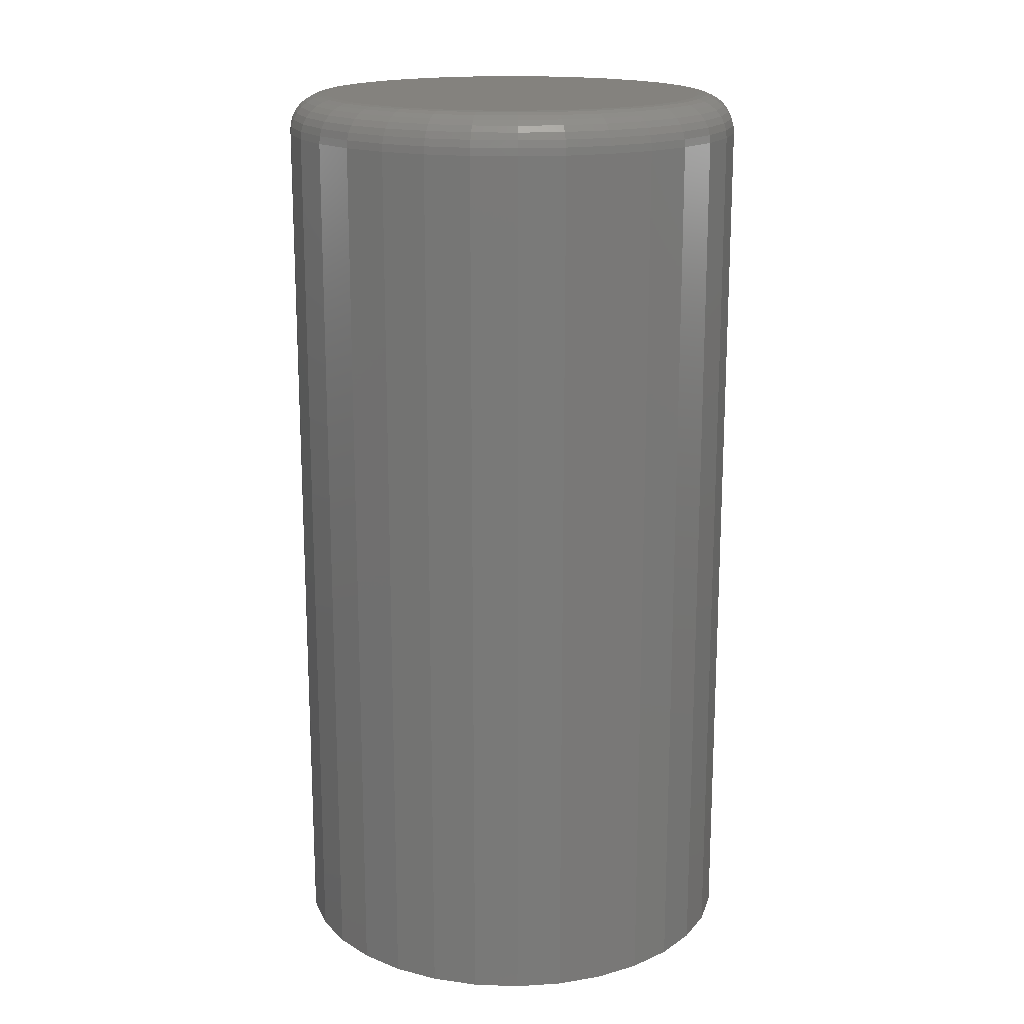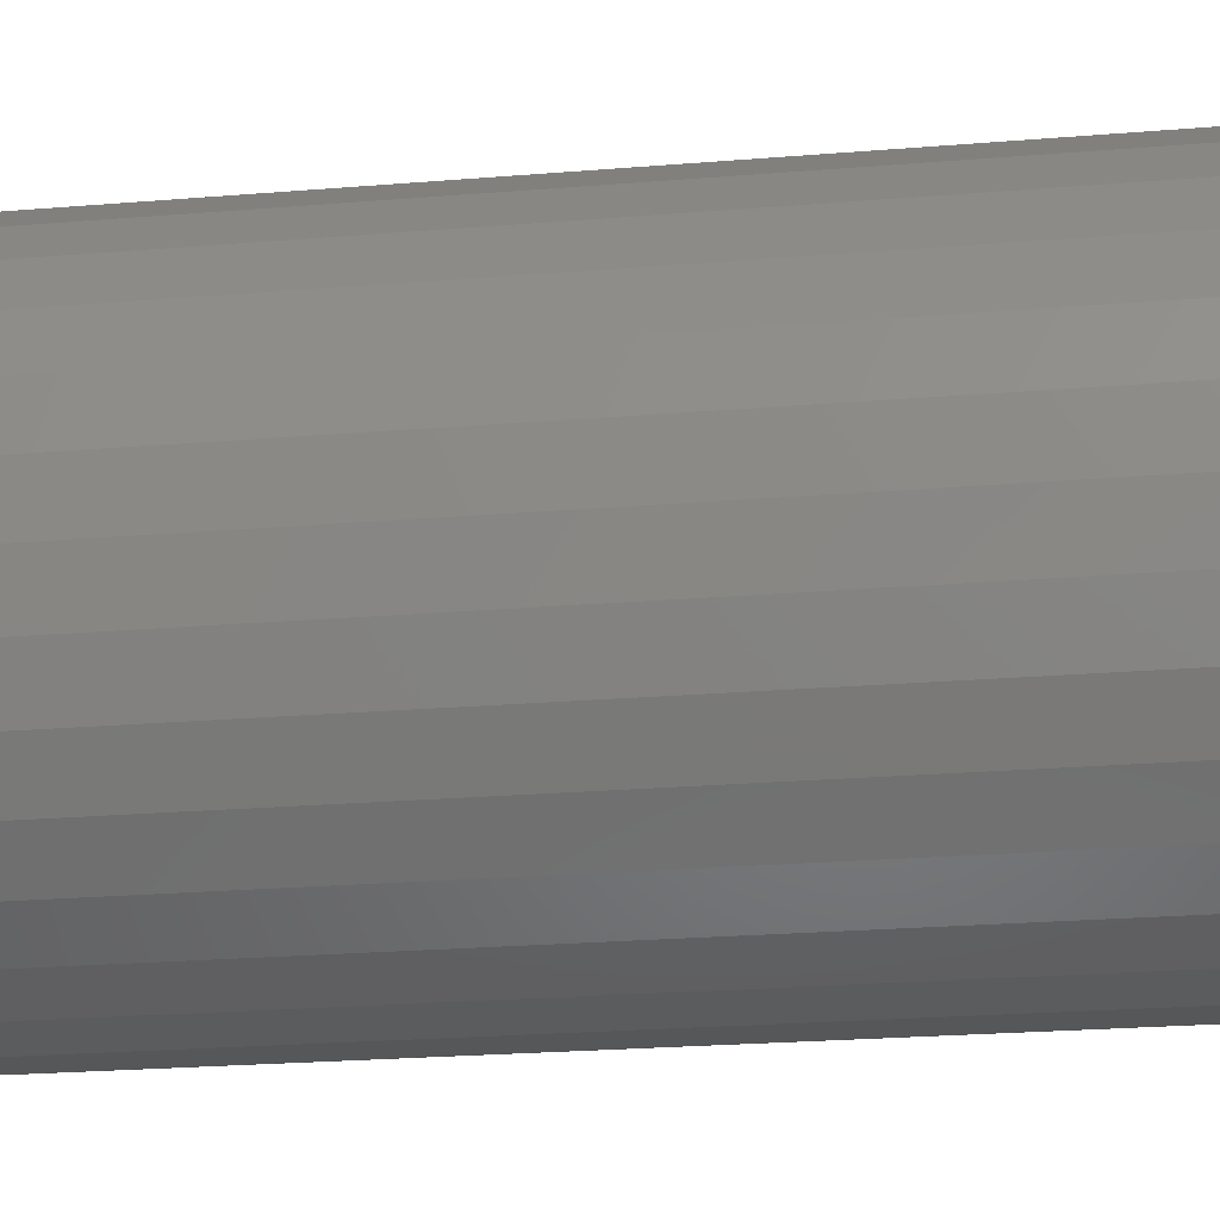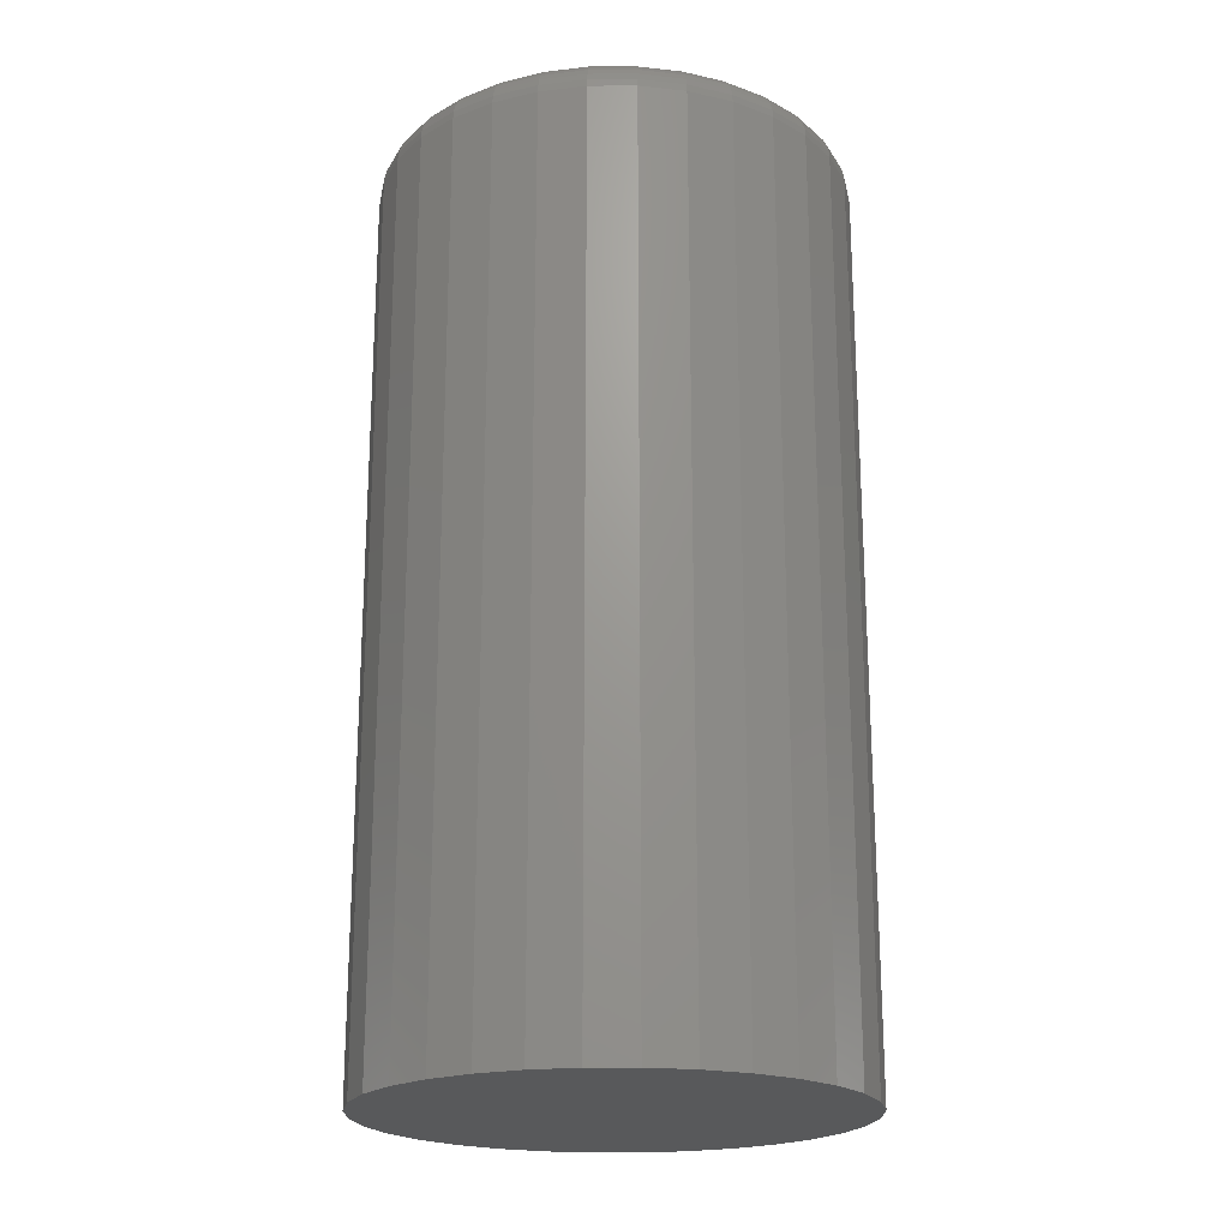
<metadata>
{"format":"stl","ext":"stl","renderer":"f3d","projection":"perspective","resolution":1024,"background":"white","views":[{"elev":17.3,"azim":-170.2,"up":"+Z"},{"elev":-23.1,"azim":98.1,"up":"+Y"},{"elev":-20.8,"azim":141.1,"up":"+Z"}]}
</metadata>
<code>
# stl→obj: 320 verts, 636 faces
v 0.2842 0.4185 0.09375
v 0.2765 0.4177 0.09375
v 0.2691 0.4155 0.09375
v 0.2919 0.4177 0.09375
v 0.2993 0.4155 0.09375
v 0.2622 0.4118 0.09375
v 0.3062 0.4118 0.09375
v 0.2562 0.4069 0.09375
v 0.3122 0.4069 0.09375
v 0.2513 0.4009 0.09375
v 0.3171 0.4009 0.09375
v 0.2477 0.3941 0.09375
v 0.3208 0.3941 0.09375
v 0.2454 0.3867 0.09375
v 0.323 0.3867 0.09375
v 0.323 0.3712 0.09375
v 0.2477 0.3638 0.09375
v 0.3208 0.3638 0.09375
v 0.2513 0.357 0.09375
v 0.3171 0.357 0.09375
v 0.2562 0.351 0.09375
v 0.3122 0.351 0.09375
v 0.2622 0.3461 0.09375
v 0.3062 0.3461 0.09375
v 0.2691 0.3424 0.09375
v 0.2993 0.3424 0.09375
v 0.2765 0.3402 0.09375
v 0.2842 0.3394 0.09375
v 0.2919 0.3402 0.09375
v 0.3238 0.3789 0.09375
v 0.2447 0.3789 0.09375
v 0.2454 0.3712 0.09375
v 0.3316 0.3789 -0.09375
v 0.3316 0.3789 0.08594
v 0.3307 0.3697 -0.09375
v 0.3307 0.3697 0.08594
v 0.328 0.3608 -0.09375
v 0.328 0.3608 0.08594
v 0.3236 0.3526 -0.09375
v 0.3236 0.3526 0.08594
v 0.3177 0.3455 -0.09375
v 0.3177 0.3455 0.08594
v 0.3105 0.3396 -0.09375
v 0.3105 0.3396 0.08594
v 0.3023 0.3352 -0.09375
v 0.3023 0.3352 0.08594
v 0.2935 0.3325 -0.09375
v 0.2935 0.3325 0.08594
v 0.2842 0.3316 -0.09375
v 0.2842 0.3316 0.08594
v 0.275 0.3325 -0.09375
v 0.275 0.3325 0.08594
v 0.2661 0.3352 -0.09375
v 0.2661 0.3352 0.08594
v 0.2579 0.3396 -0.09375
v 0.2579 0.3396 0.08594
v 0.2507 0.3455 -0.09375
v 0.2507 0.3455 0.08594
v 0.2448 0.3526 -0.09375
v 0.2448 0.3526 0.08594
v 0.2404 0.3608 -0.09375
v 0.2404 0.3608 0.08594
v 0.2378 0.3697 -0.09375
v 0.2378 0.3697 0.08594
v 0.2368 0.3789 -0.09375
v 0.2368 0.3789 0.08594
v 0.2378 0.3882 -0.09375
v 0.2378 0.3882 0.08594
v 0.2404 0.3971 -0.09375
v 0.2404 0.3971 0.08594
v 0.2448 0.4053 -0.09375
v 0.2448 0.4053 0.08594
v 0.2507 0.4124 -0.09375
v 0.2507 0.4124 0.08594
v 0.2579 0.4183 -0.09375
v 0.2579 0.4183 0.08594
v 0.2661 0.4227 -0.09375
v 0.2661 0.4227 0.08594
v 0.275 0.4254 -0.09375
v 0.275 0.4254 0.08594
v 0.2842 0.4263 -0.09375
v 0.2842 0.4263 0.08594
v 0.2935 0.4254 -0.09375
v 0.2935 0.4254 0.08594
v 0.3023 0.4227 -0.09375
v 0.3023 0.4227 0.08594
v 0.3105 0.4183 -0.09375
v 0.3105 0.4183 0.08594
v 0.3177 0.4124 -0.09375
v 0.3177 0.4124 0.08594
v 0.3236 0.4053 -0.09375
v 0.3236 0.4053 0.08594
v 0.328 0.3971 -0.09375
v 0.328 0.3971 0.08594
v 0.3307 0.3882 -0.09375
v 0.3307 0.3882 0.08594
v 0.2431 0.3789 0.0936
v 0.2439 0.387 0.0936
v 0.2417 0.3789 0.09316
v 0.2425 0.3872 0.09316
v 0.2403 0.3789 0.09243
v 0.2412 0.3875 0.09243
v 0.2391 0.3789 0.09146
v 0.24 0.3877 0.09146
v 0.2382 0.3789 0.09028
v 0.239 0.3879 0.09028
v 0.2374 0.3789 0.08893
v 0.2383 0.3881 0.08893
v 0.237 0.3789 0.08746
v 0.2379 0.3882 0.08746
v 0.3245 0.387 0.0936
v 0.3253 0.3789 0.0936
v 0.3259 0.3872 0.09316
v 0.3268 0.3789 0.09316
v 0.3273 0.3875 0.09243
v 0.3281 0.3789 0.09243
v 0.3284 0.3877 0.09146
v 0.3293 0.3789 0.09146
v 0.3294 0.3879 0.09028
v 0.3303 0.3789 0.09028
v 0.3301 0.3881 0.08893
v 0.331 0.3789 0.08893
v 0.3305 0.3882 0.08746
v 0.3314 0.3789 0.08746
v 0.3222 0.3947 0.0936
v 0.3235 0.3952 0.09316
v 0.3248 0.3957 0.09243
v 0.3259 0.3962 0.09146
v 0.3268 0.3966 0.09028
v 0.3274 0.3968 0.08893
v 0.3278 0.397 0.08746
v 0.3184 0.4018 0.0936
v 0.3196 0.4026 0.09316
v 0.3207 0.4033 0.09243
v 0.3217 0.404 0.09146
v 0.3225 0.4045 0.09028
v 0.3231 0.4049 0.08893
v 0.3235 0.4052 0.08746
v 0.3133 0.408 0.0936
v 0.3143 0.409 0.09316
v 0.3152 0.41 0.09243
v 0.3161 0.4108 0.09146
v 0.3168 0.4115 0.09028
v 0.3173 0.412 0.08893
v 0.3176 0.4123 0.08746
v 0.307 0.4131 0.0936
v 0.3078 0.4143 0.09316
v 0.3086 0.4154 0.09243
v 0.3093 0.4164 0.09146
v 0.3098 0.4172 0.09028
v 0.3102 0.4178 0.08893
v 0.3104 0.4182 0.08746
v 0.2999 0.4169 0.0936
v 0.3005 0.4183 0.09316
v 0.301 0.4195 0.09243
v 0.3015 0.4206 0.09146
v 0.3018 0.4215 0.09028
v 0.3021 0.4222 0.08893
v 0.3023 0.4226 0.08746
v 0.2922 0.4192 0.0936
v 0.2925 0.4207 0.09316
v 0.2928 0.422 0.09243
v 0.293 0.4232 0.09146
v 0.2932 0.4241 0.09028
v 0.2933 0.4248 0.08893
v 0.2934 0.4253 0.08746
v 0.2842 0.42 0.0936
v 0.2842 0.4215 0.09316
v 0.2842 0.4228 0.09243
v 0.2842 0.424 0.09146
v 0.2842 0.425 0.09028
v 0.2842 0.4257 0.08893
v 0.2842 0.4262 0.08746
v 0.2762 0.4192 0.0936
v 0.2759 0.4207 0.09316
v 0.2756 0.422 0.09243
v 0.2754 0.4232 0.09146
v 0.2752 0.4241 0.09028
v 0.2751 0.4248 0.08893
v 0.275 0.4253 0.08746
v 0.2685 0.4169 0.0936
v 0.2679 0.4183 0.09316
v 0.2674 0.4195 0.09243
v 0.267 0.4206 0.09146
v 0.2666 0.4215 0.09028
v 0.2663 0.4222 0.08893
v 0.2661 0.4226 0.08746
v 0.2614 0.4131 0.0936
v 0.2606 0.4143 0.09316
v 0.2598 0.4154 0.09243
v 0.2592 0.4164 0.09146
v 0.2586 0.4172 0.09028
v 0.2582 0.4178 0.08893
v 0.258 0.4182 0.08746
v 0.2552 0.408 0.0936
v 0.2541 0.409 0.09316
v 0.2532 0.41 0.09243
v 0.2523 0.4108 0.09146
v 0.2516 0.4115 0.09028
v 0.2511 0.412 0.08893
v 0.2508 0.4123 0.08746
v 0.2501 0.4018 0.0936
v 0.2488 0.4026 0.09316
v 0.2477 0.4033 0.09243
v 0.2467 0.404 0.09146
v 0.2459 0.4045 0.09028
v 0.2453 0.4049 0.08893
v 0.2449 0.4052 0.08746
v 0.2463 0.3947 0.0936
v 0.2449 0.3952 0.09316
v 0.2437 0.3957 0.09243
v 0.2426 0.3962 0.09146
v 0.2417 0.3966 0.09028
v 0.241 0.3968 0.08893
v 0.2406 0.397 0.08746
v 0.3245 0.3709 0.0936
v 0.3259 0.3706 0.09316
v 0.3273 0.3704 0.09243
v 0.3284 0.3702 0.09146
v 0.3294 0.37 0.09028
v 0.3301 0.3698 0.08893
v 0.3305 0.3697 0.08746
v 0.2439 0.3709 0.0936
v 0.2425 0.3706 0.09316
v 0.2412 0.3704 0.09243
v 0.24 0.3702 0.09146
v 0.239 0.37 0.09028
v 0.2383 0.3698 0.08893
v 0.2379 0.3697 0.08746
v 0.2463 0.3632 0.0936
v 0.2449 0.3627 0.09316
v 0.2437 0.3621 0.09243
v 0.2426 0.3617 0.09146
v 0.2417 0.3613 0.09028
v 0.241 0.361 0.08893
v 0.2406 0.3609 0.08746
v 0.2501 0.3561 0.0936
v 0.2488 0.3553 0.09316
v 0.2477 0.3546 0.09243
v 0.2467 0.3539 0.09146
v 0.2459 0.3534 0.09028
v 0.2453 0.353 0.08893
v 0.2449 0.3527 0.08746
v 0.2552 0.3499 0.0936
v 0.2541 0.3489 0.09316
v 0.2532 0.3479 0.09243
v 0.2523 0.3471 0.09146
v 0.2516 0.3464 0.09028
v 0.2511 0.3459 0.08893
v 0.2508 0.3456 0.08746
v 0.2614 0.3448 0.0936
v 0.2606 0.3436 0.09316
v 0.2598 0.3424 0.09243
v 0.2592 0.3415 0.09146
v 0.2586 0.3407 0.09028
v 0.2582 0.3401 0.08893
v 0.258 0.3397 0.08746
v 0.2685 0.341 0.0936
v 0.2679 0.3396 0.09316
v 0.2674 0.3384 0.09243
v 0.267 0.3373 0.09146
v 0.2666 0.3364 0.09028
v 0.2663 0.3357 0.08893
v 0.2661 0.3353 0.08746
v 0.2762 0.3387 0.0936
v 0.2759 0.3372 0.09316
v 0.2756 0.3359 0.09243
v 0.2754 0.3347 0.09146
v 0.2752 0.3338 0.09028
v 0.2751 0.3331 0.08893
v 0.275 0.3326 0.08746
v 0.2842 0.3379 0.0936
v 0.2842 0.3364 0.09316
v 0.2842 0.3351 0.09243
v 0.2842 0.3339 0.09146
v 0.2842 0.3329 0.09028
v 0.2842 0.3322 0.08893
v 0.2842 0.3317 0.08746
v 0.2922 0.3387 0.0936
v 0.2925 0.3372 0.09316
v 0.2928 0.3359 0.09243
v 0.293 0.3347 0.09146
v 0.2932 0.3338 0.09028
v 0.2933 0.3331 0.08893
v 0.2934 0.3326 0.08746
v 0.2999 0.341 0.0936
v 0.3005 0.3396 0.09316
v 0.301 0.3384 0.09243
v 0.3015 0.3373 0.09146
v 0.3018 0.3364 0.09028
v 0.3021 0.3357 0.08893
v 0.3023 0.3353 0.08746
v 0.307 0.3448 0.0936
v 0.3078 0.3436 0.09316
v 0.3086 0.3424 0.09243
v 0.3093 0.3415 0.09146
v 0.3098 0.3407 0.09028
v 0.3102 0.3401 0.08893
v 0.3104 0.3397 0.08746
v 0.3133 0.3499 0.0936
v 0.3143 0.3489 0.09316
v 0.3152 0.3479 0.09243
v 0.3161 0.3471 0.09146
v 0.3168 0.3464 0.09028
v 0.3173 0.3459 0.08893
v 0.3176 0.3456 0.08746
v 0.3184 0.3561 0.0936
v 0.3196 0.3553 0.09316
v 0.3207 0.3546 0.09243
v 0.3217 0.3539 0.09146
v 0.3225 0.3534 0.09028
v 0.3231 0.353 0.08893
v 0.3235 0.3527 0.08746
v 0.3222 0.3632 0.0936
v 0.3235 0.3627 0.09316
v 0.3248 0.3621 0.09243
v 0.3259 0.3617 0.09146
v 0.3268 0.3613 0.09028
v 0.3274 0.361 0.08893
v 0.3278 0.3609 0.08746
f 1 2 3
f 4 1 3
f 4 3 5
f 5 3 6
f 5 6 7
f 7 6 8
f 7 8 9
f 9 8 10
f 9 10 11
f 11 10 12
f 11 12 13
f 13 12 14
f 13 14 15
f 16 17 18
f 18 17 19
f 18 19 20
f 20 19 21
f 20 21 22
f 22 21 23
f 22 23 24
f 24 23 25
f 24 25 26
f 26 25 27
f 26 27 28
f 26 28 29
f 15 14 30
f 30 14 31
f 30 31 16
f 16 31 32
f 16 32 17
f 33 34 35
f 35 34 36
f 35 36 37
f 37 36 38
f 37 38 39
f 39 38 40
f 39 40 41
f 41 40 42
f 41 42 43
f 43 42 44
f 43 44 45
f 45 44 46
f 45 46 47
f 47 46 48
f 47 48 49
f 49 48 50
f 49 50 51
f 51 50 52
f 51 52 53
f 53 52 54
f 53 54 55
f 55 54 56
f 55 56 57
f 57 56 58
f 57 58 59
f 59 58 60
f 59 60 61
f 61 60 62
f 61 62 63
f 63 62 64
f 63 64 65
f 65 64 66
f 65 66 67
f 67 66 68
f 67 68 69
f 69 68 70
f 69 70 71
f 71 70 72
f 71 72 73
f 73 72 74
f 73 74 75
f 75 74 76
f 75 76 77
f 77 76 78
f 77 78 79
f 79 78 80
f 79 80 81
f 81 80 82
f 81 82 83
f 83 82 84
f 83 84 85
f 85 84 86
f 85 86 87
f 87 86 88
f 87 88 89
f 89 88 90
f 89 90 91
f 91 90 92
f 91 92 93
f 93 92 94
f 93 94 95
f 95 94 96
f 95 96 33
f 33 96 34
f 31 14 97
f 97 14 98
f 97 98 99
f 99 98 100
f 99 100 101
f 101 100 102
f 101 102 103
f 103 102 104
f 103 104 105
f 105 104 106
f 105 106 107
f 107 106 108
f 107 108 109
f 109 108 110
f 109 110 66
f 66 110 68
f 15 30 111
f 111 30 112
f 111 112 113
f 113 112 114
f 113 114 115
f 115 114 116
f 115 116 117
f 117 116 118
f 117 118 119
f 119 118 120
f 119 120 121
f 121 120 122
f 121 122 123
f 123 122 124
f 123 124 96
f 96 124 34
f 13 15 125
f 125 15 111
f 125 111 126
f 126 111 113
f 126 113 127
f 127 113 115
f 127 115 128
f 128 115 117
f 128 117 129
f 129 117 119
f 129 119 130
f 130 119 121
f 130 121 131
f 131 121 123
f 131 123 94
f 94 123 96
f 11 13 132
f 132 13 125
f 132 125 133
f 133 125 126
f 133 126 134
f 134 126 127
f 134 127 135
f 135 127 128
f 135 128 136
f 136 128 129
f 136 129 137
f 137 129 130
f 137 130 138
f 138 130 131
f 138 131 92
f 92 131 94
f 9 11 139
f 139 11 132
f 139 132 140
f 140 132 133
f 140 133 141
f 141 133 134
f 141 134 142
f 142 134 135
f 142 135 143
f 143 135 136
f 143 136 144
f 144 136 137
f 144 137 145
f 145 137 138
f 145 138 90
f 90 138 92
f 7 9 146
f 146 9 139
f 146 139 147
f 147 139 140
f 147 140 148
f 148 140 141
f 148 141 149
f 149 141 142
f 149 142 150
f 150 142 143
f 150 143 151
f 151 143 144
f 151 144 152
f 152 144 145
f 152 145 88
f 88 145 90
f 5 7 153
f 153 7 146
f 153 146 154
f 154 146 147
f 154 147 155
f 155 147 148
f 155 148 156
f 156 148 149
f 156 149 157
f 157 149 150
f 157 150 158
f 158 150 151
f 158 151 159
f 159 151 152
f 159 152 86
f 86 152 88
f 4 5 160
f 160 5 153
f 160 153 161
f 161 153 154
f 161 154 162
f 162 154 155
f 162 155 163
f 163 155 156
f 163 156 164
f 164 156 157
f 164 157 165
f 165 157 158
f 165 158 166
f 166 158 159
f 166 159 84
f 84 159 86
f 1 4 167
f 167 4 160
f 167 160 168
f 168 160 161
f 168 161 169
f 169 161 162
f 169 162 170
f 170 162 163
f 170 163 171
f 171 163 164
f 171 164 172
f 172 164 165
f 172 165 173
f 173 165 166
f 173 166 82
f 82 166 84
f 2 1 174
f 174 1 167
f 174 167 175
f 175 167 168
f 175 168 176
f 176 168 169
f 176 169 177
f 177 169 170
f 177 170 178
f 178 170 171
f 178 171 179
f 179 171 172
f 179 172 180
f 180 172 173
f 180 173 80
f 80 173 82
f 3 2 181
f 181 2 174
f 181 174 182
f 182 174 175
f 182 175 183
f 183 175 176
f 183 176 184
f 184 176 177
f 184 177 185
f 185 177 178
f 185 178 186
f 186 178 179
f 186 179 187
f 187 179 180
f 187 180 78
f 78 180 80
f 6 3 188
f 188 3 181
f 188 181 189
f 189 181 182
f 189 182 190
f 190 182 183
f 190 183 191
f 191 183 184
f 191 184 192
f 192 184 185
f 192 185 193
f 193 185 186
f 193 186 194
f 194 186 187
f 194 187 76
f 76 187 78
f 8 6 195
f 195 6 188
f 195 188 196
f 196 188 189
f 196 189 197
f 197 189 190
f 197 190 198
f 198 190 191
f 198 191 199
f 199 191 192
f 199 192 200
f 200 192 193
f 200 193 201
f 201 193 194
f 201 194 74
f 74 194 76
f 10 8 202
f 202 8 195
f 202 195 203
f 203 195 196
f 203 196 204
f 204 196 197
f 204 197 205
f 205 197 198
f 205 198 206
f 206 198 199
f 206 199 207
f 207 199 200
f 207 200 208
f 208 200 201
f 208 201 72
f 72 201 74
f 12 10 209
f 209 10 202
f 209 202 210
f 210 202 203
f 210 203 211
f 211 203 204
f 211 204 212
f 212 204 205
f 212 205 213
f 213 205 206
f 213 206 214
f 214 206 207
f 214 207 215
f 215 207 208
f 215 208 70
f 70 208 72
f 14 12 98
f 98 12 209
f 98 209 100
f 100 209 210
f 100 210 102
f 102 210 211
f 102 211 104
f 104 211 212
f 104 212 106
f 106 212 213
f 106 213 108
f 108 213 214
f 108 214 110
f 110 214 215
f 110 215 68
f 68 215 70
f 30 16 112
f 112 16 216
f 112 216 114
f 114 216 217
f 114 217 116
f 116 217 218
f 116 218 118
f 118 218 219
f 118 219 120
f 120 219 220
f 120 220 122
f 122 220 221
f 122 221 124
f 124 221 222
f 124 222 34
f 34 222 36
f 32 31 223
f 223 31 97
f 223 97 224
f 224 97 99
f 224 99 225
f 225 99 101
f 225 101 226
f 226 101 103
f 226 103 227
f 227 103 105
f 227 105 228
f 228 105 107
f 228 107 229
f 229 107 109
f 229 109 64
f 64 109 66
f 17 32 230
f 230 32 223
f 230 223 231
f 231 223 224
f 231 224 232
f 232 224 225
f 232 225 233
f 233 225 226
f 233 226 234
f 234 226 227
f 234 227 235
f 235 227 228
f 235 228 236
f 236 228 229
f 236 229 62
f 62 229 64
f 19 17 237
f 237 17 230
f 237 230 238
f 238 230 231
f 238 231 239
f 239 231 232
f 239 232 240
f 240 232 233
f 240 233 241
f 241 233 234
f 241 234 242
f 242 234 235
f 242 235 243
f 243 235 236
f 243 236 60
f 60 236 62
f 21 19 244
f 244 19 237
f 244 237 245
f 245 237 238
f 245 238 246
f 246 238 239
f 246 239 247
f 247 239 240
f 247 240 248
f 248 240 241
f 248 241 249
f 249 241 242
f 249 242 250
f 250 242 243
f 250 243 58
f 58 243 60
f 23 21 251
f 251 21 244
f 251 244 252
f 252 244 245
f 252 245 253
f 253 245 246
f 253 246 254
f 254 246 247
f 254 247 255
f 255 247 248
f 255 248 256
f 256 248 249
f 256 249 257
f 257 249 250
f 257 250 56
f 56 250 58
f 25 23 258
f 258 23 251
f 258 251 259
f 259 251 252
f 259 252 260
f 260 252 253
f 260 253 261
f 261 253 254
f 261 254 262
f 262 254 255
f 262 255 263
f 263 255 256
f 263 256 264
f 264 256 257
f 264 257 54
f 54 257 56
f 27 25 265
f 265 25 258
f 265 258 266
f 266 258 259
f 266 259 267
f 267 259 260
f 267 260 268
f 268 260 261
f 268 261 269
f 269 261 262
f 269 262 270
f 270 262 263
f 270 263 271
f 271 263 264
f 271 264 52
f 52 264 54
f 28 27 272
f 272 27 265
f 272 265 273
f 273 265 266
f 273 266 274
f 274 266 267
f 274 267 275
f 275 267 268
f 275 268 276
f 276 268 269
f 276 269 277
f 277 269 270
f 277 270 278
f 278 270 271
f 278 271 50
f 50 271 52
f 29 28 279
f 279 28 272
f 279 272 280
f 280 272 273
f 280 273 281
f 281 273 274
f 281 274 282
f 282 274 275
f 282 275 283
f 283 275 276
f 283 276 284
f 284 276 277
f 284 277 285
f 285 277 278
f 285 278 48
f 48 278 50
f 26 29 286
f 286 29 279
f 286 279 287
f 287 279 280
f 287 280 288
f 288 280 281
f 288 281 289
f 289 281 282
f 289 282 290
f 290 282 283
f 290 283 291
f 291 283 284
f 291 284 292
f 292 284 285
f 292 285 46
f 46 285 48
f 24 26 293
f 293 26 286
f 293 286 294
f 294 286 287
f 294 287 295
f 295 287 288
f 295 288 296
f 296 288 289
f 296 289 297
f 297 289 290
f 297 290 298
f 298 290 291
f 298 291 299
f 299 291 292
f 299 292 44
f 44 292 46
f 22 24 300
f 300 24 293
f 300 293 301
f 301 293 294
f 301 294 302
f 302 294 295
f 302 295 303
f 303 295 296
f 303 296 304
f 304 296 297
f 304 297 305
f 305 297 298
f 305 298 306
f 306 298 299
f 306 299 42
f 42 299 44
f 20 22 307
f 307 22 300
f 307 300 308
f 308 300 301
f 308 301 309
f 309 301 302
f 309 302 310
f 310 302 303
f 310 303 311
f 311 303 304
f 311 304 312
f 312 304 305
f 312 305 313
f 313 305 306
f 313 306 40
f 40 306 42
f 18 20 314
f 314 20 307
f 314 307 315
f 315 307 308
f 315 308 316
f 316 308 309
f 316 309 317
f 317 309 310
f 317 310 318
f 318 310 311
f 318 311 319
f 319 311 312
f 319 312 320
f 320 312 313
f 320 313 38
f 38 313 40
f 16 18 216
f 216 18 314
f 216 314 217
f 217 314 315
f 217 315 218
f 218 315 316
f 218 316 219
f 219 316 317
f 219 317 220
f 220 317 318
f 220 318 221
f 221 318 319
f 221 319 222
f 222 319 320
f 222 320 36
f 36 320 38
f 77 79 81
f 77 81 83
f 85 77 83
f 75 77 85
f 87 75 85
f 73 75 87
f 89 73 87
f 71 73 89
f 91 71 89
f 69 71 91
f 93 69 91
f 67 69 93
f 95 67 93
f 37 61 35
f 59 61 37
f 39 59 37
f 57 59 39
f 41 57 39
f 55 57 41
f 43 55 41
f 53 55 43
f 45 53 43
f 51 53 45
f 49 51 45
f 47 49 45
f 61 63 35
f 35 63 65
f 35 65 33
f 33 65 67
f 33 67 95

</code>
